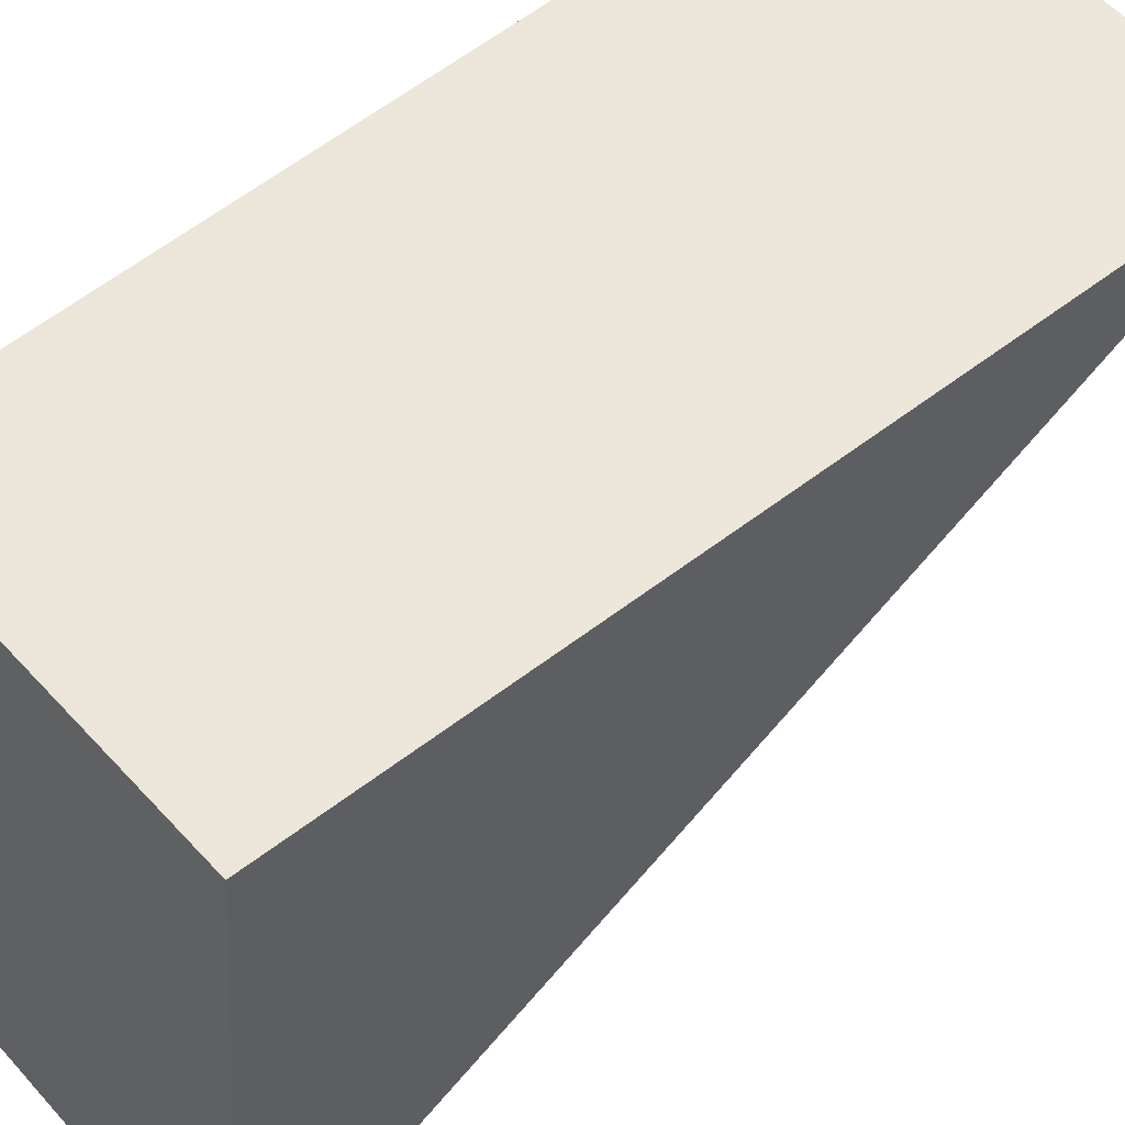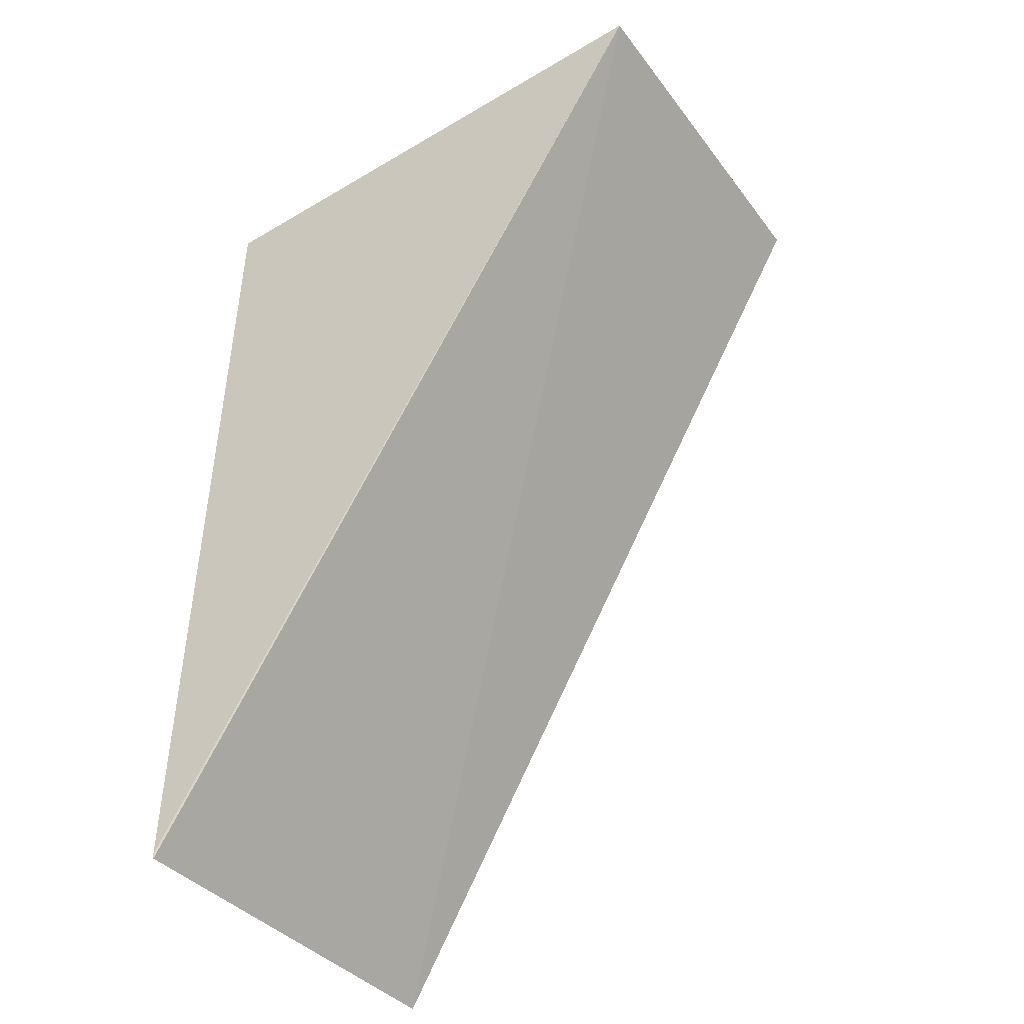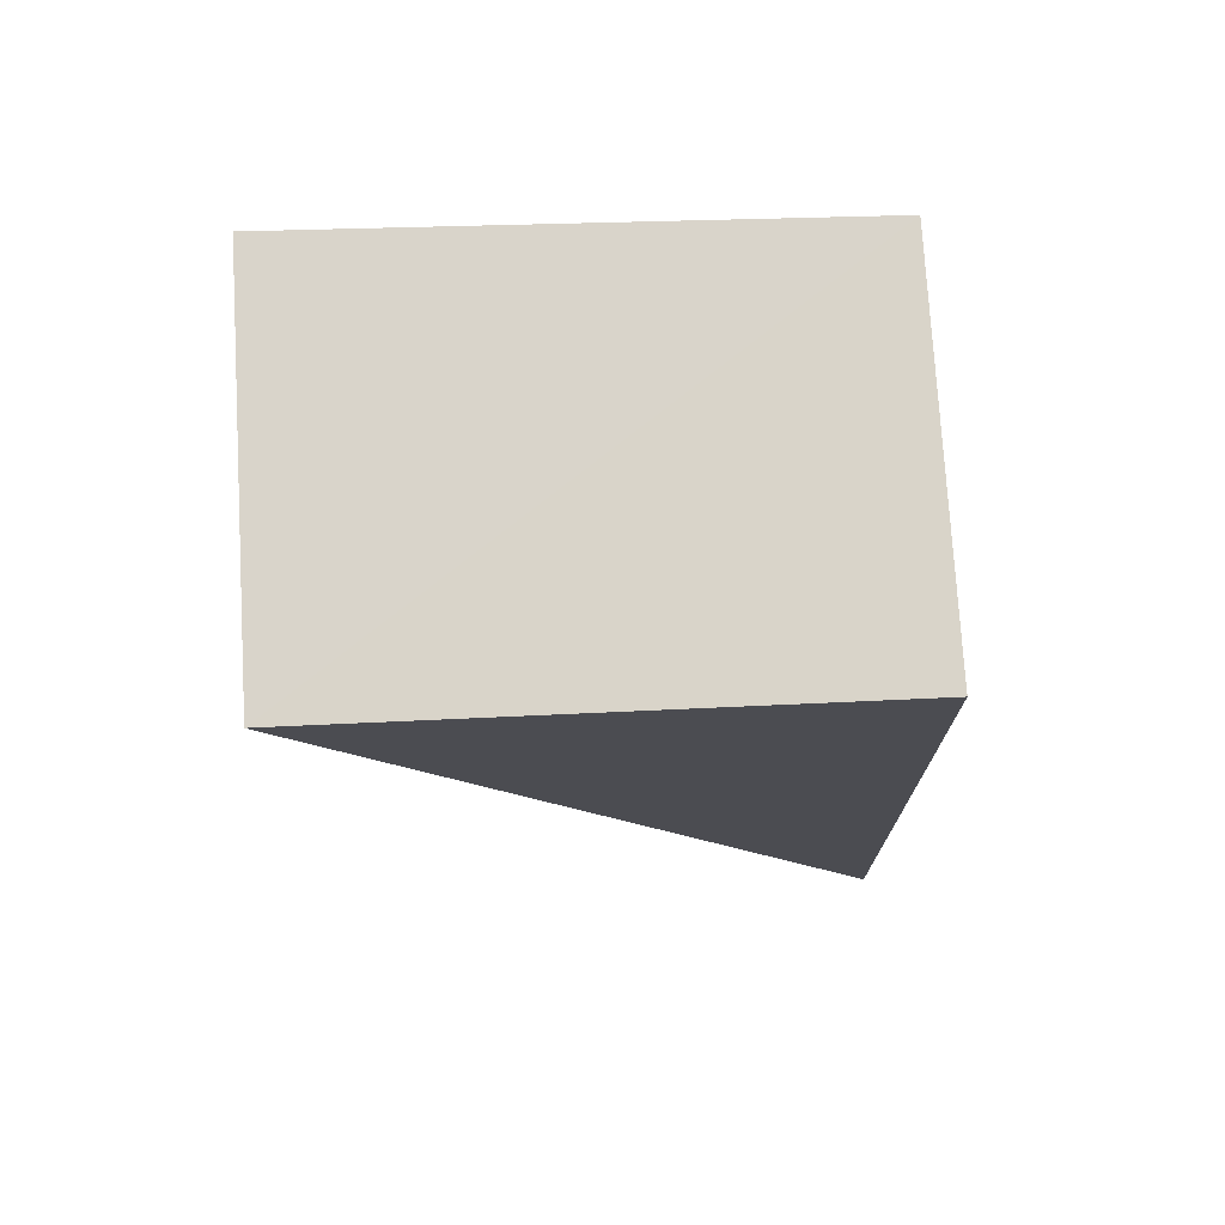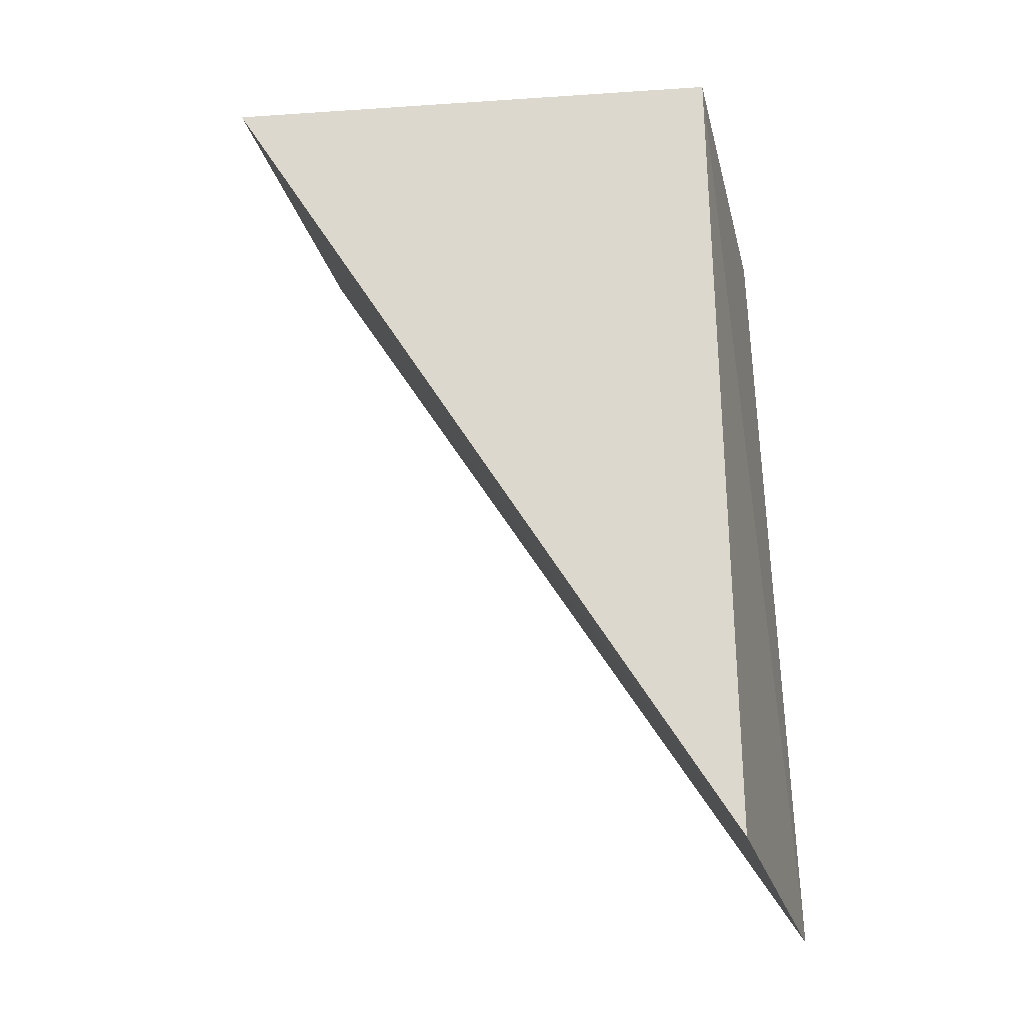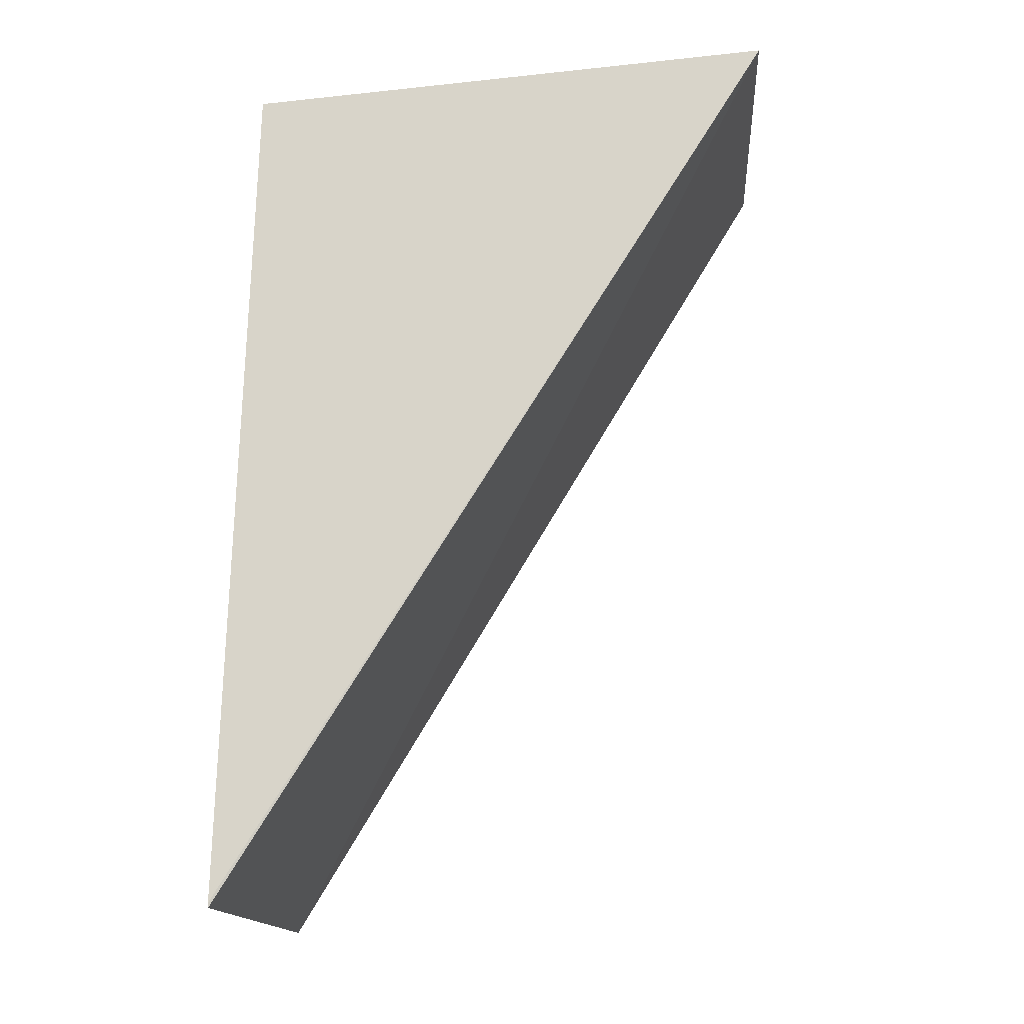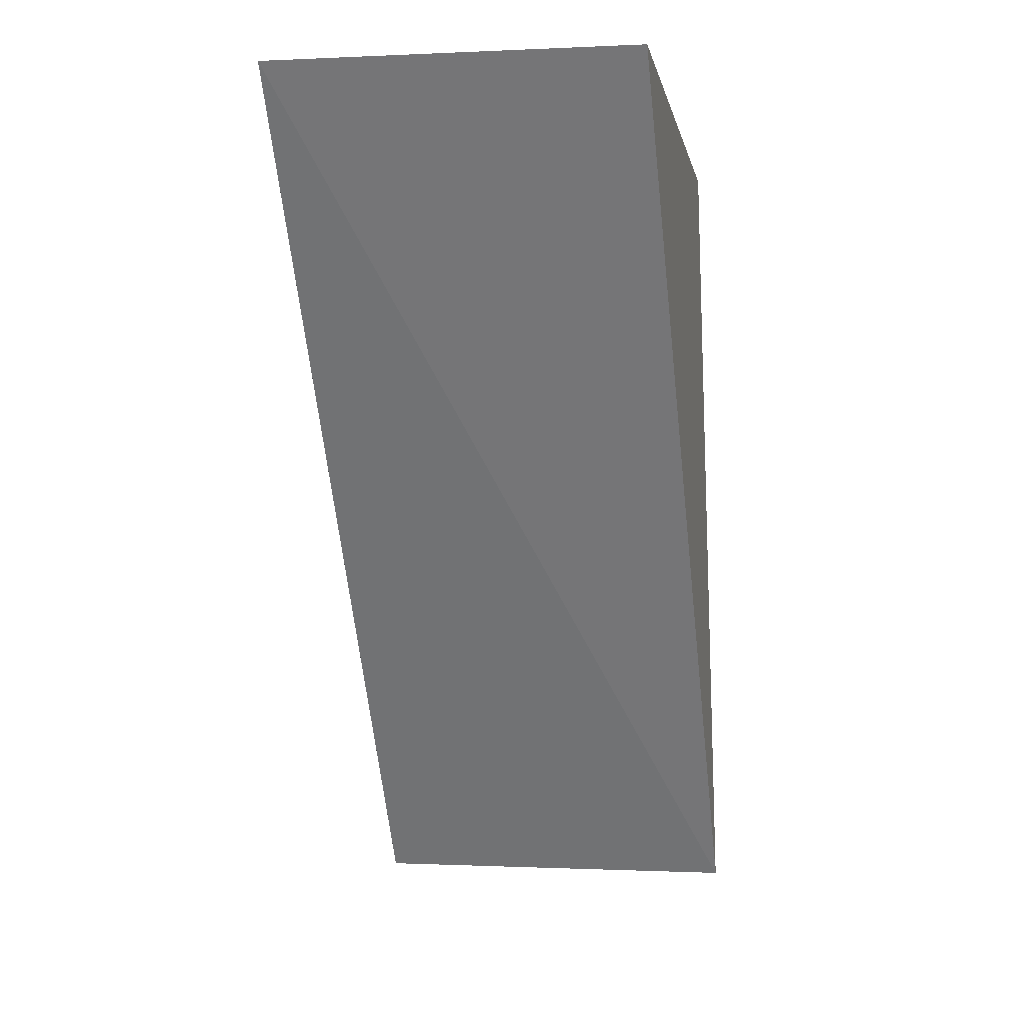
<metadata>
{"format":"obj","ext":"obj","renderer":"f3d","projection":"perspective","resolution":1024,"background":"white","views":[{"elev":53.6,"azim":-131.0,"up":"+Z"},{"elev":-39.9,"azim":123.1,"up":"+Y"},{"elev":75.7,"azim":-93.5,"up":"+Y"},{"elev":-25.2,"azim":-77.3,"up":"+Y"},{"elev":-16.1,"azim":94.0,"up":"+Y"},{"elev":0.3,"azim":-169.3,"up":"+Y"}]}
</metadata>
<code>
v -0.1684 0.03165 0.2708
v -0.1685 0.004727 0.2715
v -0.1684 0.03305 0.2539
v -0.1807 0.03304 0.2539
v -0.1813 0.004881 0.271
v -0.1684 0.00488 0.2715
v -0.1807 0.03159 0.2707
f 1 3 4
f 5 3 2
f 5 4 3
f 6 2 3
f 6 3 1
f 6 5 2
f 7 1 4
f 7 4 5
f 7 6 1
f 7 5 6

</code>
